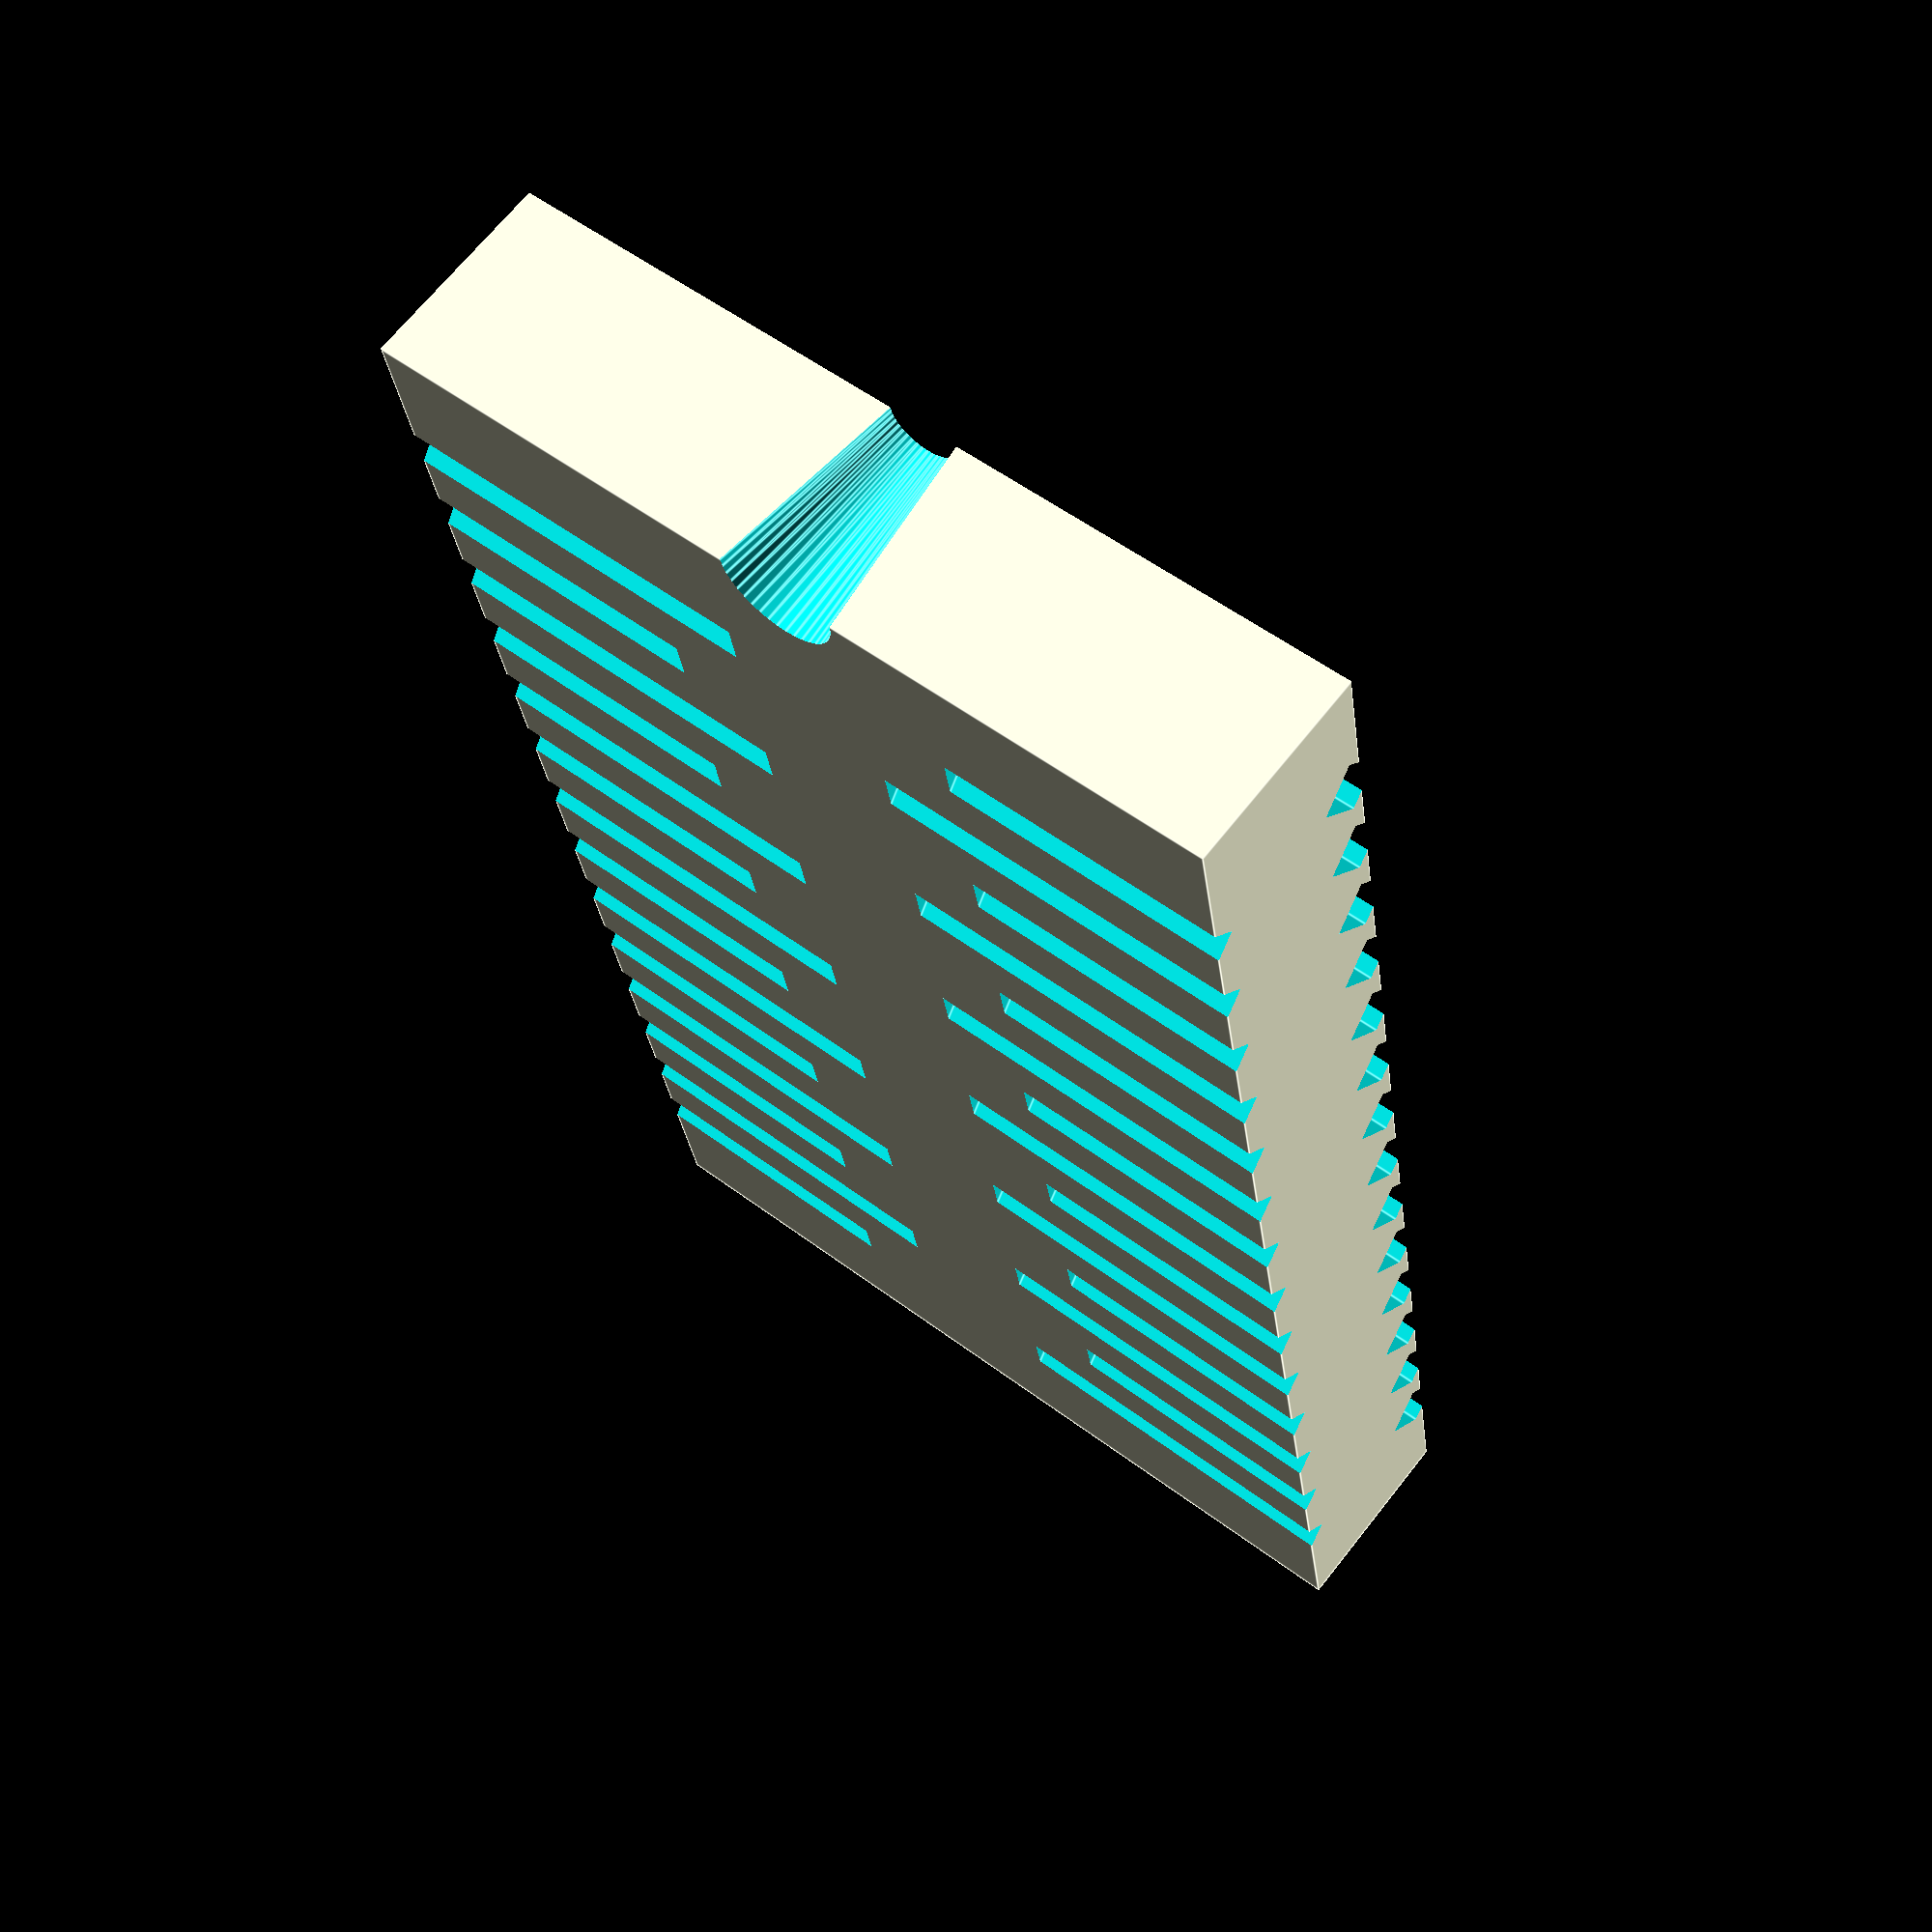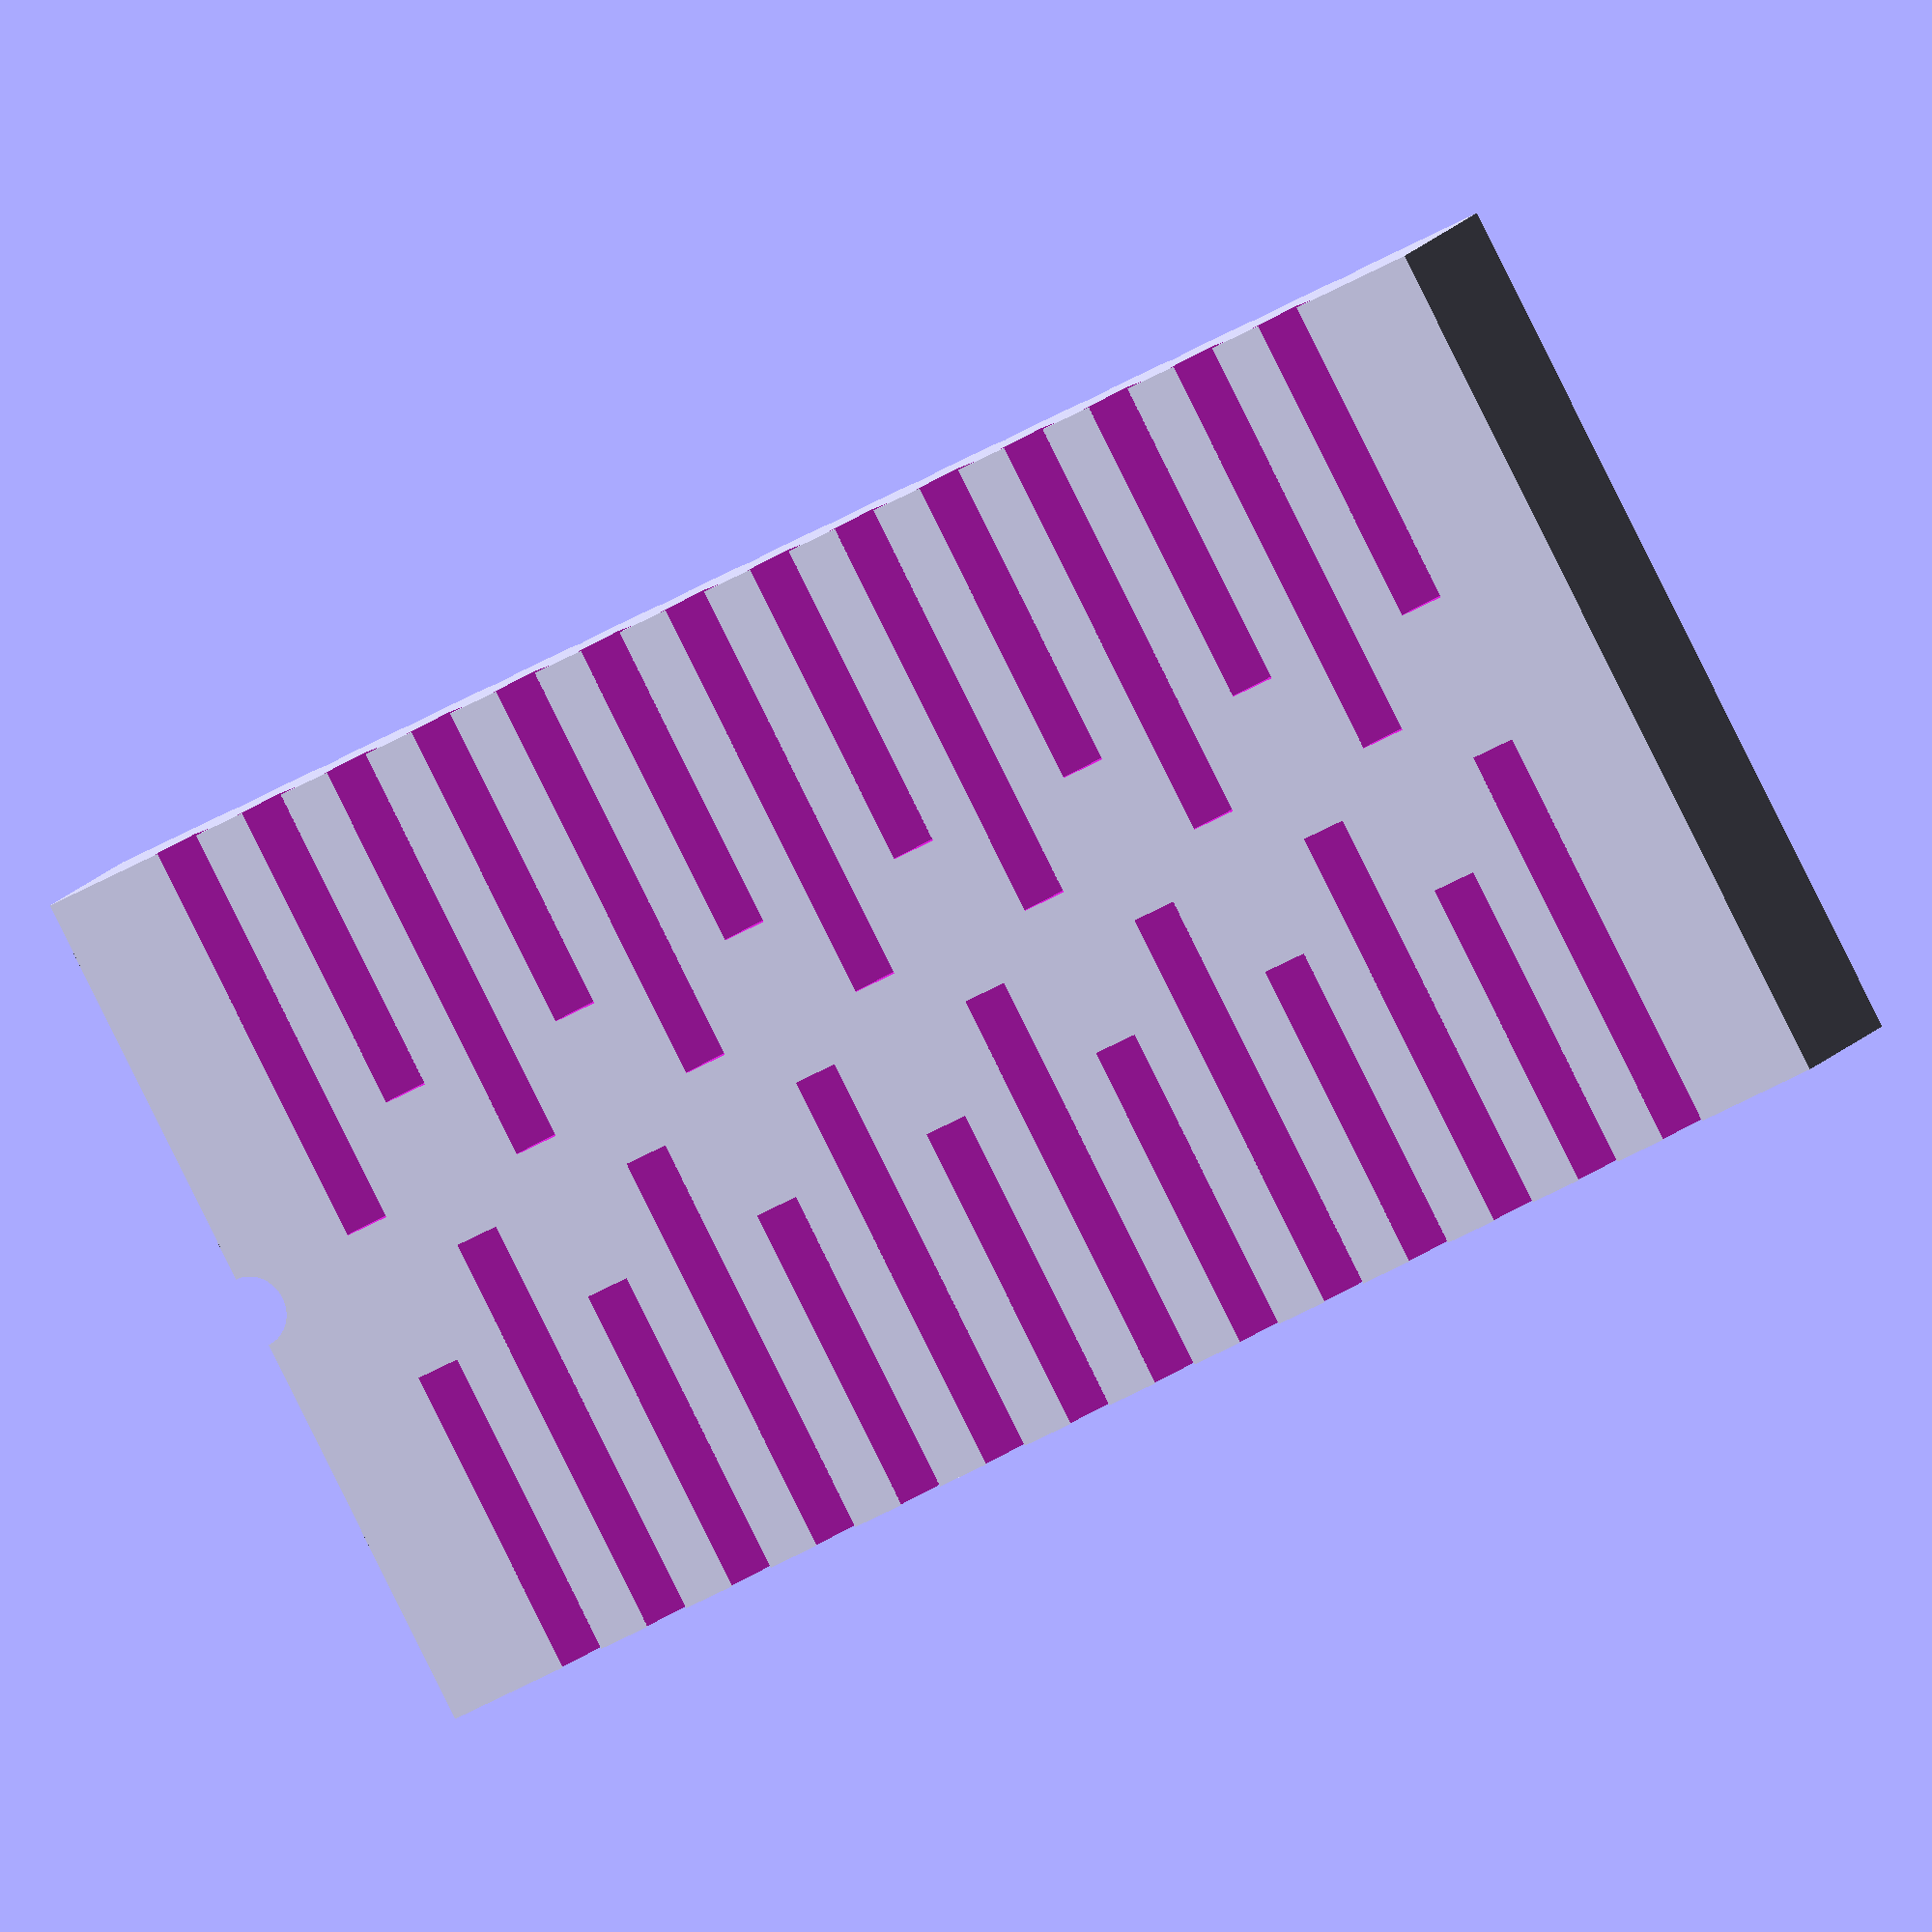
<openscad>
// SewableSockets Library
// Version 20100420

// Copyright 2010, by Andrew Plumb
// Licensed under the Attribution - Creative Commons license
//   http://creativecommons.org/licenses/by/3.0/

// For more information about OpenSCAD:
//   - see http://www.openscad.org/

$fa=9;
$fs=0.1;

scale_1in=25.4;

// render_part=1; // DIP Socket Holes
// render_part=2; // DIP Socket Body
// render_part=3; // DIP Socket
// render_part=4; // pin_hole
// render_part=5; // pin_hole_odd
// render_part=6; // pin_hole_even
// render_part=7; // DIP Socket Holes Alternating
 render_part=8; // DIP Socket Alternating

module nut_blank(
        nut_w=5.5
        , nut_h=2.5
        ) {
  scale([nut_w,nut_w,nut_h]) import_stl("../libraries/primitives/unit_hexagon.stl");
}

module pin_hole(
	rotAngle=0
	, holeHeight=5.0
	, pinSpace=0.1*scale_1in
	, pinHoleWidth=0.1*scale_1in/4
	, pinHoleDepth=0.15*scale_1in
	) {
  rotate([0,0,rotAngle]) union () {
    translate([0,0,-pinSpace/2])
	cylinder(r2=pinSpace
	  , r1=0
	  , h=pinSpace
	  , center=false);
    translate([0,0,-holeHeight]) {
	rotate([0,0,0])
	 scale([sqrt(2)*pinHoleWidth,sqrt(2)*pinHoleWidth,holeHeight])
	  translate([-0.5,-0.5,0]) cube(size=1.0, center=false);
	rotate([90,0,0]) rotate([0,0,45]) {
	 scale([pinHoleWidth,pinHoleWidth,holeHeight])
	  translate([-0.5,-0.5,0]) cube(size=1.0, center=false);
	}
	translate([0,0,-pinHoleWidth/2]) {
	  cylinder(r1=2*pinHoleWidth
		, r2=0
		, h=2*pinHoleWidth
		, center=false);
	  translate([0,-holeHeight+pinHoleWidth/2,0])
	    cylinder(r1=2*pinHoleWidth
		, r2=0
		, h=2*pinHoleWidth
		, center=false);
	}
	translate([0,-holeHeight,0]) {
	   rotate([-45,0,0]) rotate([0,0,0]) 
	    scale([sqrt(2)*pinHoleWidth,sqrt(2)*pinHoleWidth,sqrt(2)*holeHeight])
	     translate([-0.5,-0.5,0]) cube(size=1.0, center=false);
	}
    }
  }
}

module pin_hole_odd(
	rotAngle=0
	, holeHeight=5.0
	, pinSpace=0.1*scale_1in
	, pinHoleWidth=0.1*scale_1in/4
	, pinHoleDepth=0.15*scale_1in
	) {
  rotate([0,0,rotAngle]) union () {
    translate([0,pinSpace,-1.5])
	rotate([0,0,30]) nut_blank(nut_w=3.2, nut_h=1.3+pinSpace);
    translate([0,pinSpace,-holeHeight-pinHoleWidth]) {
	rotate([0,0,90+30]) nut_blank(nut_w=1.6,nut_h=holeHeight+2*pinHoleWidth);
    }	
    translate([0,0,-holeHeight-pinHoleWidth]) {
	rotate([0,0,90]) nut_blank(nut_w=1.6,nut_h=holeHeight+2*pinHoleWidth);
	translate([0,pinSpace+sqrt(2)*pinHoleWidth,1.5*pinHoleWidth]) rotate([90,0,0]) rotate([0,0,45]) {
	 scale([2*pinHoleWidth,2*pinHoleWidth,holeHeight+3*pinSpace+pinHoleWidth])
	  translate([-0.5,-0.5,0]) cube(size=1.0, center=false);
	}
    }
    translate([0,-pinSpace/2,-sqrt(2)*pinHoleWidth]) {
	translate([0,pinSpace+sqrt(2)*pinHoleWidth,1.5*pinHoleWidth]) rotate([90,0,0]) rotate([0,0,45]) {
	 scale([1.6/2,1.6/2,holeHeight+2*pinSpace+pinHoleWidth])
	  translate([-0.5,-0.5,0]) cube(size=1.0, center=false);
	}
    }  }
}

module pin_hole_even(
	rotAngle=0
	, holeHeight=5.0
	, pinSpace=0.1*scale_1in
	, pinHoleWidth=0.1*scale_1in/4
	, pinHoleDepth=0.15*scale_1in
	) {
  rotate([0,0,rotAngle]) union () {
    translate([0,-pinSpace,-1.5])
	rotate([0,0,30]) nut_blank(nut_w=3.2, nut_h=1.3+pinSpace);
    translate([0,-pinSpace,-holeHeight-pinHoleWidth]) {
	rotate([0,0,90+30]) nut_blank(nut_w=1.6,nut_h=holeHeight+2*pinHoleWidth);
    }	
    translate([0,0,-holeHeight-pinHoleWidth]) {
	rotate([0,0,90]) nut_blank(nut_w=1.6,nut_h=holeHeight+2*pinHoleWidth);
	translate([0,sqrt(2)*pinHoleWidth,1.5*pinHoleWidth]) rotate([90,0,0]) rotate([0,0,45]) {
	 scale([2*pinHoleWidth,2*pinHoleWidth,holeHeight+2*pinSpace+pinHoleWidth])
	  translate([-0.5,-0.5,0]) cube(size=1.0, center=false);
	}
    }
    translate([0,-1.6/2,-sqrt(2)*pinHoleWidth]) {
	translate([0,sqrt(2)*pinHoleWidth,1.5*pinHoleWidth]) rotate([90,0,0]) rotate([0,0,45]) {
	 scale([1.6/2,1.6/2,holeHeight+pinSpace+pinHoleWidth])
	  translate([-0.5,-0.5,0]) cube(size=1.0, center=false);
	}
    }
  }
}


module dip_socket_holes(
	socketHeight=5.0
	, pinCount=28
	, pinSpace=0.1*scale_1in
	, pinHoleWidth=0.1*scale_1in/3
	, pinHoleDepth=0.15*scale_1in
	, pinRowSpace=3.25*0.1*scale_1in
	, pkgLength=14.0*0.1*scale_1in
	, pkgWidth=3.0*0.1*scale_1in
	) {
  union () {
    translate([0,0,-socketHeight-pinHoleWidth]) rotate([0,0,-135]) {
	cylinder(r=pinRowSpace/8,h=socketHeight+2*pinHoleWidth,center=false);
	scale([pinRowSpace/8,pinRowSpace/8,socketHeight+2*pinHoleWidth]) cube(size=1.0);
    }
    for( i=[0:(pinCount/2-1)] ) {
      assign(pinPos=pinSpace*i) {
	  translate([pinPos,pinRowSpace/2,0])
	    pin_hole(rotAngle=180);

	  translate([pinPos,-pinRowSpace/2,0])
	    pin_hole(rotAngle=0);
	 }
    }
  }
}

module dip_socket_holes_alternating(
	socketHeight=5.0
	, pinCount=28
	, pinSpace=0.1*scale_1in
	, pinHoleWidth=0.1*scale_1in/3
	, pinHoleDepth=0.15*scale_1in
	, pinRowSpace=3.25*0.1*scale_1in
	, pkgLength=14.0*0.1*scale_1in
	, pkgWidth=3.0*0.1*scale_1in
	) {
  union () {
    translate([-1.5*pinSpace,0,-socketHeight-pinHoleWidth]) rotate([0,0,-135])
	cylinder(r2=1.6,r1=1.6/2,h=socketHeight+2*pinHoleWidth,center=false);
    for( i=[0:(pinCount/2-1)] ) {
      assign(pinPos=pinSpace*i) {
	  translate([pinPos,pinRowSpace/2,0]) {
	    if (i%2==0) pin_hole_even(rotAngle=180);
	    if (i%2==1) pin_hole_odd(rotAngle=180);
	  }
	  translate([pinPos,-pinRowSpace/2,0]) {
	    if (i%2==0) pin_hole_odd(rotAngle=0);
	    if (i%2==1) pin_hole_even(rotAngle=0);
	  }
	 }
    }
  }
}

module dip_socket_body(
	socketHeight=5.0
	, pinCount=28
	, pinSpace=0.1*scale_1in
	, pinHoleWidth=0.1*scale_1in/4
	, pinHoleDepth=0.15*scale_1in
	, pinRowSpace=3.25*0.1*scale_1in
	, pkgLength=14.0*0.1*scale_1in
	, pkgWidth=sqrt(2)*3.0*0.1*scale_1in
	) {
  union () {
    translate([-1.5*pinSpace,-(pinRowSpace+2*sqrt(2)*socketHeight)/2,-socketHeight])
      scale([(pinCount+4)*pinSpace/2,pinRowSpace+2*sqrt(2)*socketHeight,socketHeight])
	   cube(size=1.0, center=false);
  }
}

module dip_socket() {
  difference () {
	dip_socket_body();
	dip_socket_holes();
  }
}

module dip_socket_alternating() {
  difference () {
	dip_socket_body();
	dip_socket_holes_alternating();
  }
}

if( render_part==1 ) {
  echo("Rendering dip_socket_holes()...");
  dip_socket_holes();
}

if( render_part==2 ) {
  echo("Rendering dip_socket_body()...");
  dip_socket_body();
}

if( render_part==3 ) {
  echo("Rendering dip_socket()...");
  dip_socket();
}

if( render_part==4 ) {
  echo("Rendering pin_hole()...");
  pin_hole();
}

if( render_part==5 ) {
  echo("Rendering pin_hole_odd()...");
  translate([0,-10,0]) pin_hole_odd(rotAngle=0);
  translate([0,10,0])  pin_hole_odd(rotAngle=180);
}

if( render_part==6 ) {
  echo("Rendering pin_hole_even()...");
  translate([0,-10,0]) pin_hole_even(rotAngle=0);
  translate([0,10,0])  pin_hole_even(rotAngle=180);

}

if( render_part==7 ) {
  echo("Rendering dip_socket_holes_alternating()...");
  dip_socket_holes_alternating();
}

if( render_part==8 ) {
  echo("Rendering dip_socket_alternating()...");
  translate([0,0,5.0]) dip_socket_alternating();
}

</openscad>
<views>
elev=112.9 azim=261.2 roll=141.9 proj=p view=edges
elev=346.9 azim=208.5 roll=200.9 proj=o view=wireframe
</views>
